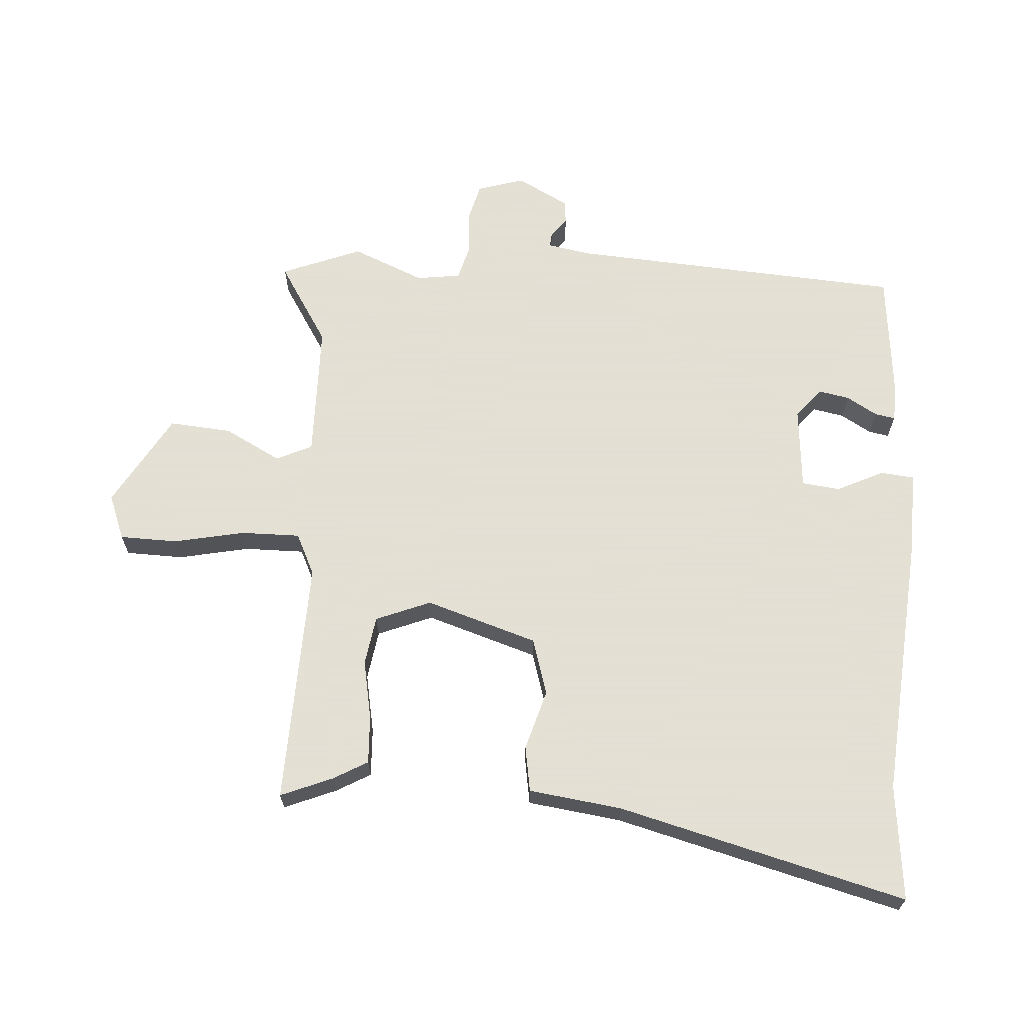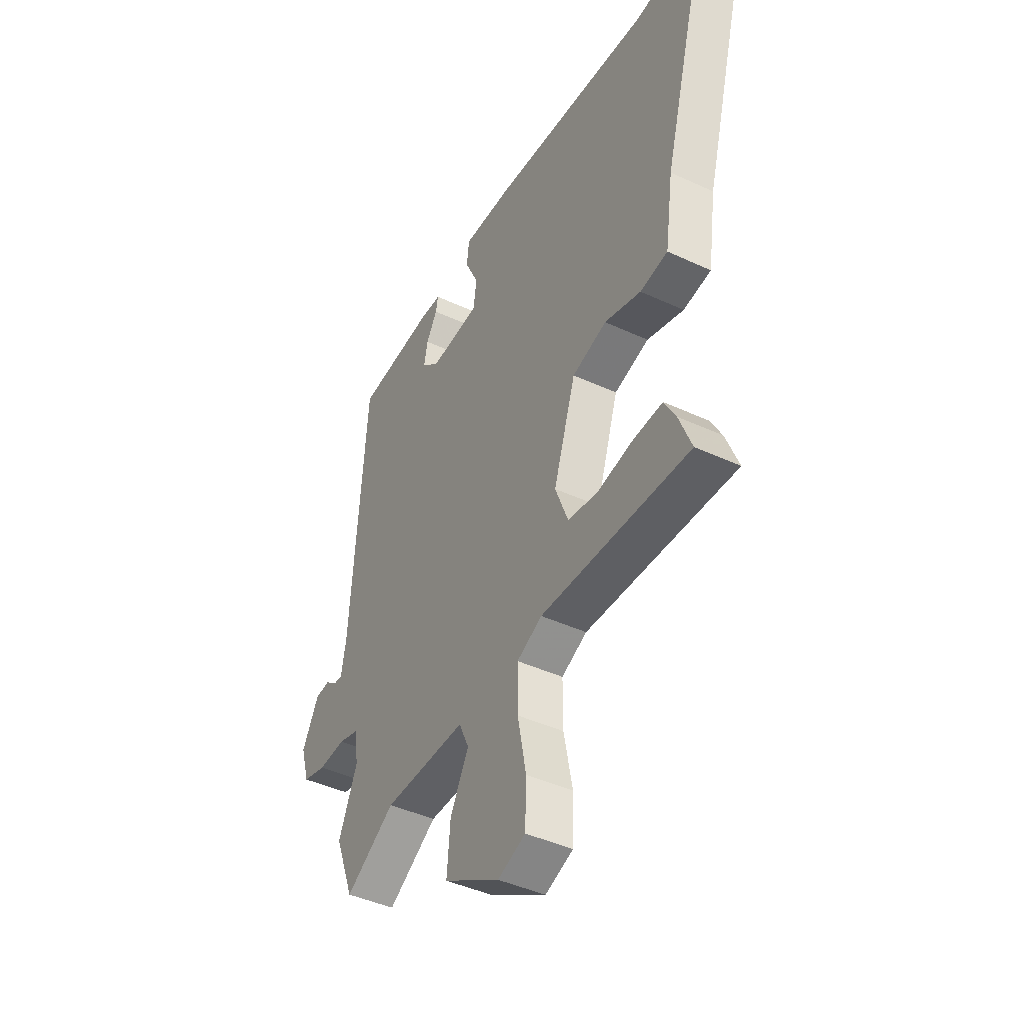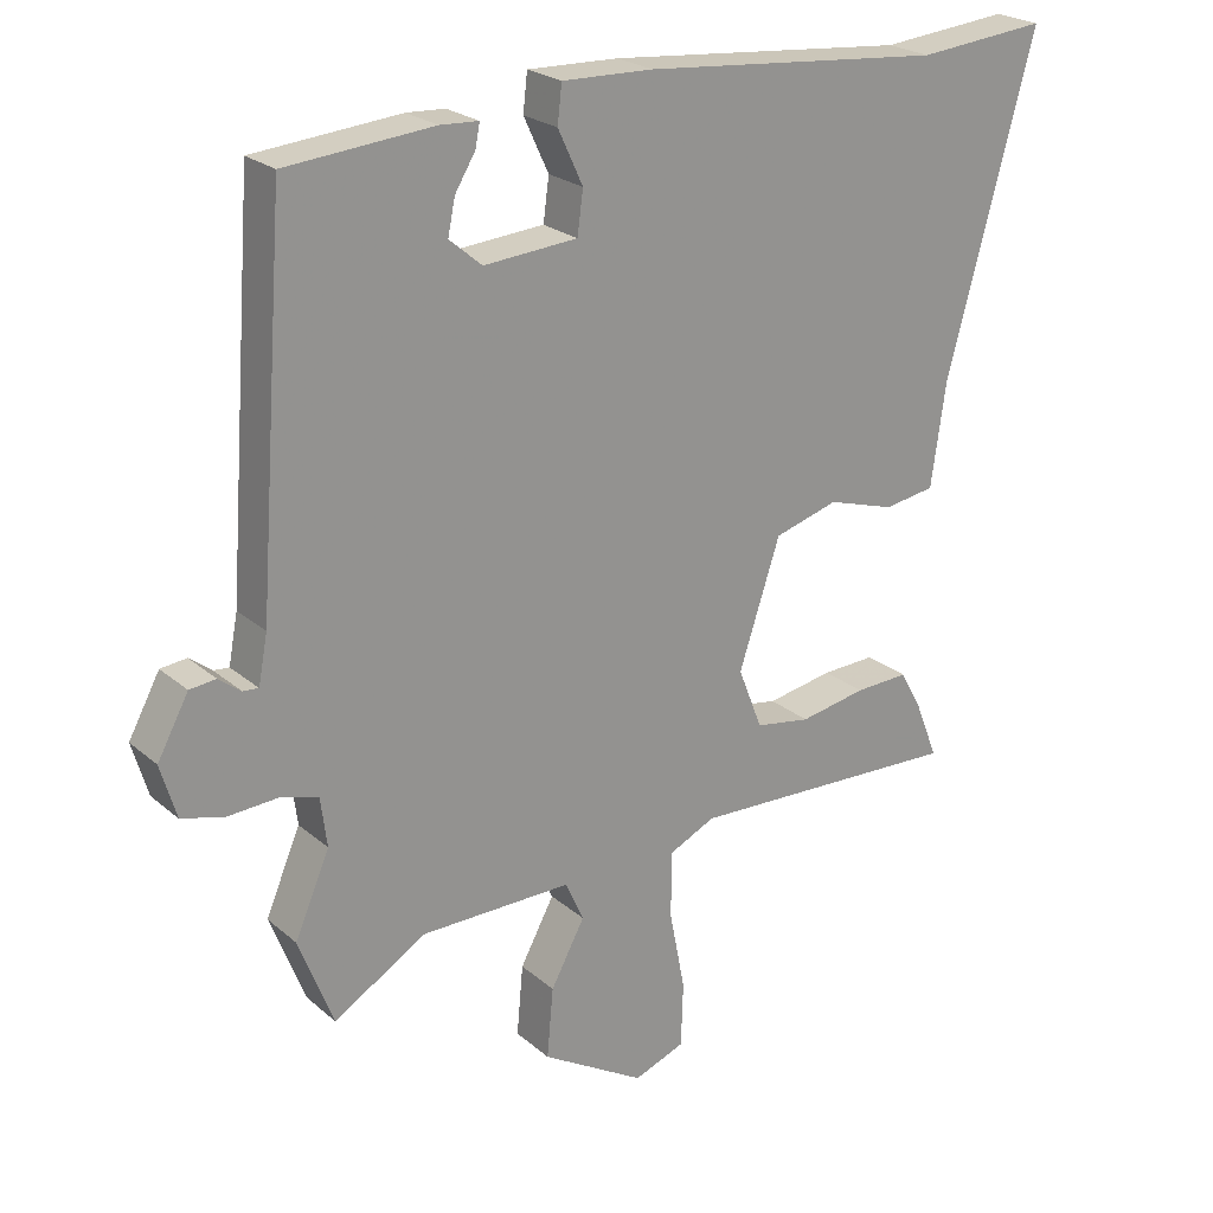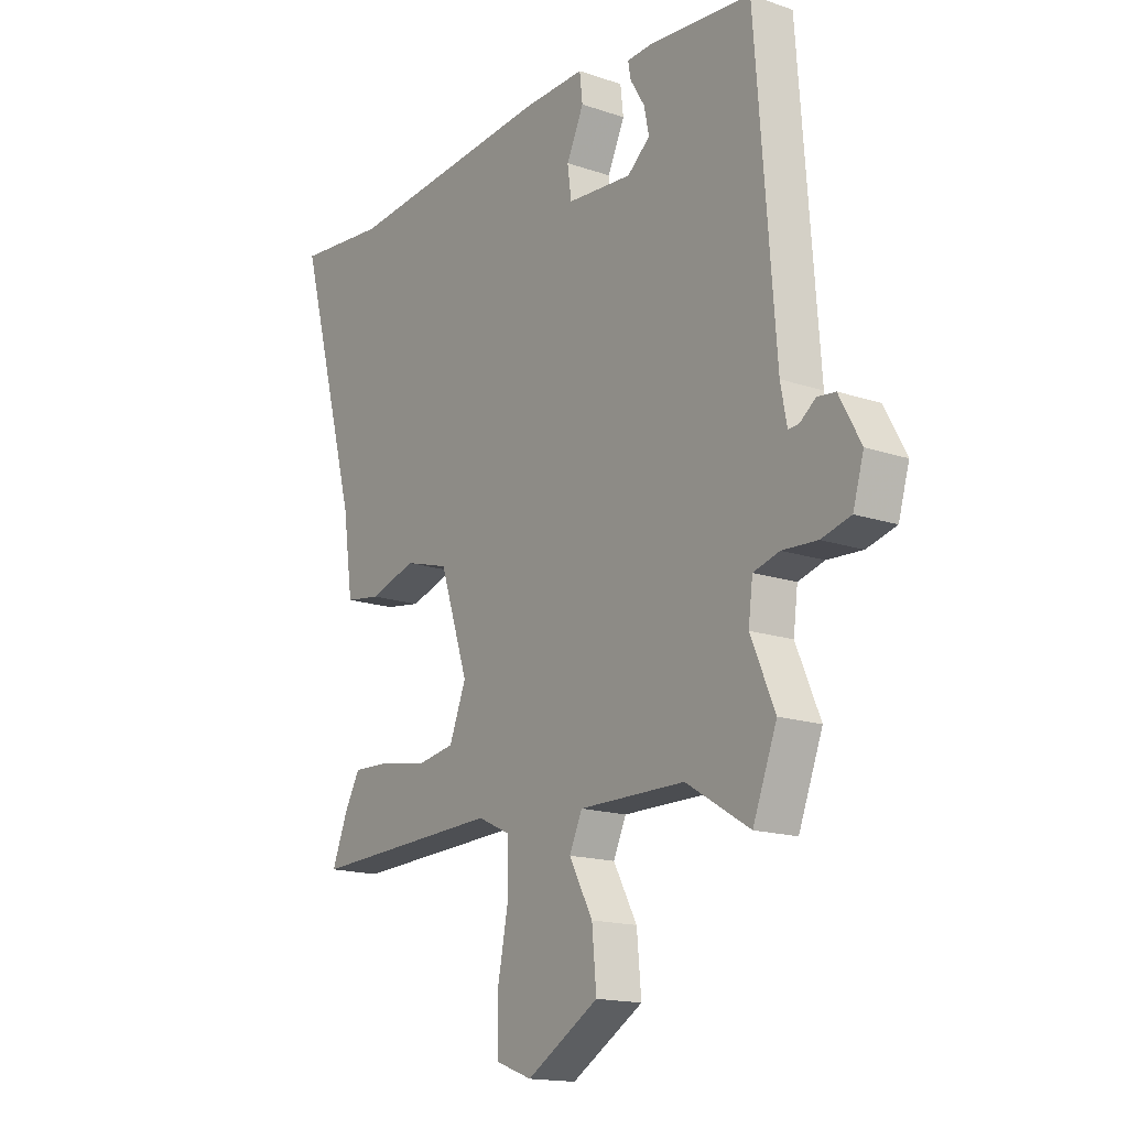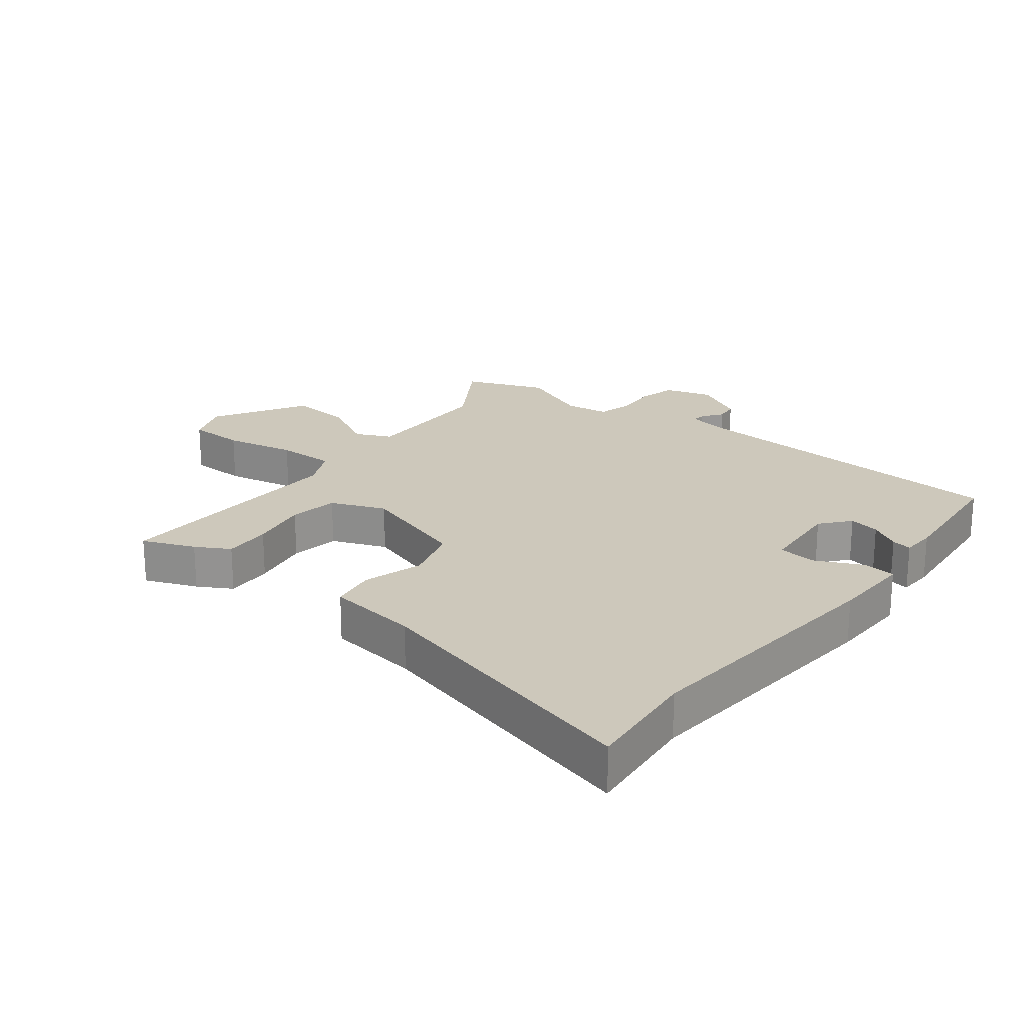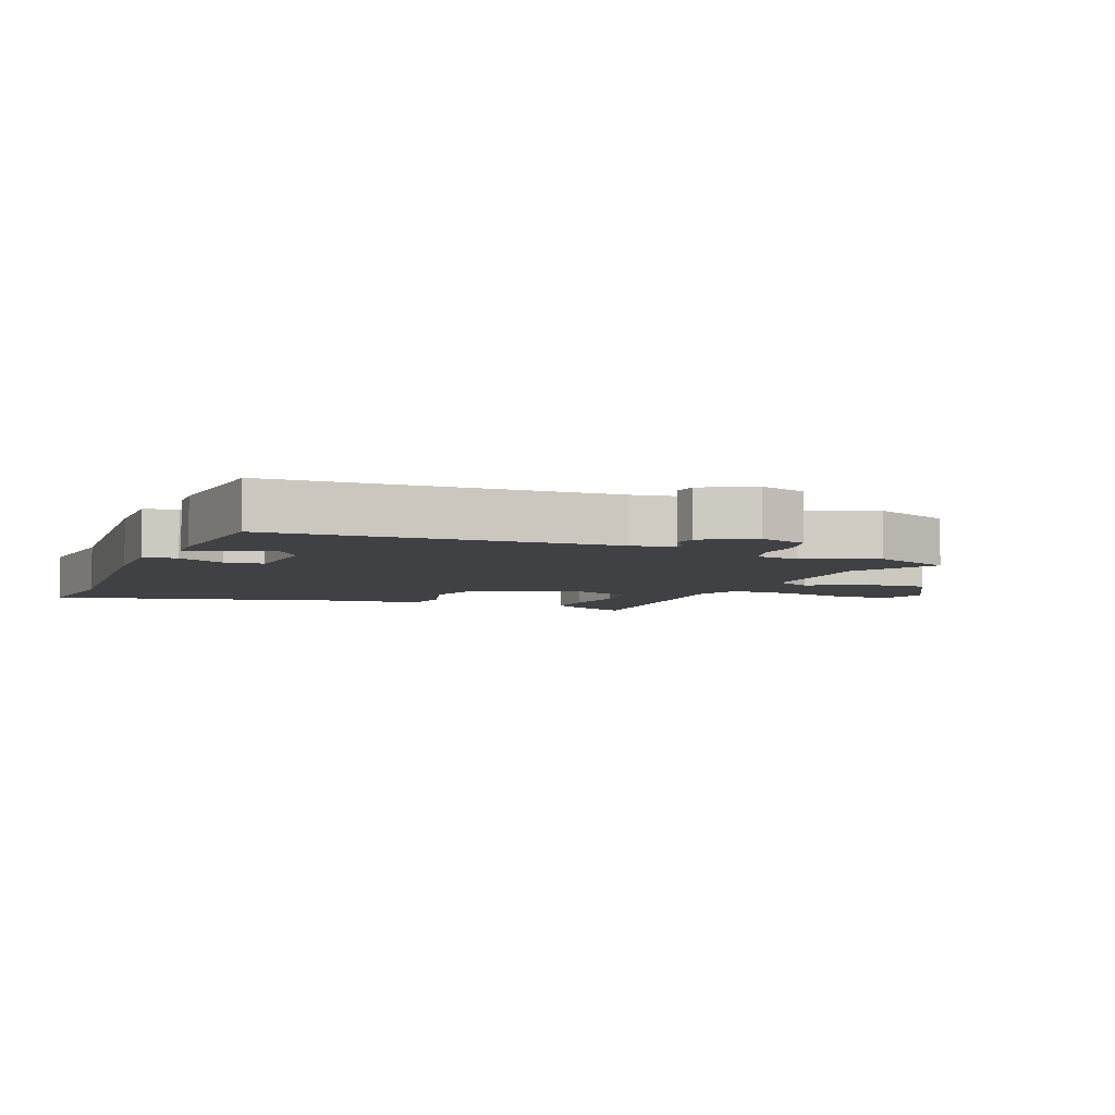
<metadata>
{"format":"obj","ext":"obj","renderer":"f3d","projection":"perspective","resolution":1024,"background":"white","views":[{"elev":66.2,"azim":-86.8,"up":"+Y"},{"elev":-43.2,"azim":-118.8,"up":"+Z"},{"elev":23.4,"azim":144.4,"up":"+Z"},{"elev":-16.1,"azim":54.8,"up":"+Z"},{"elev":21.9,"azim":-52.4,"up":"+Y"},{"elev":-5.8,"azim":66.9,"up":"+Y"}]}
</metadata>
<code>
v 0.497 0.07 0.491
v 0.537 0.07 -0.04
v 0.55 0.07 -0.108
v 0.572 0.07 -0.106
v 0.603 0.07 -0.082
v 0.64 0.07 -0.086
v 0.684 0.07 -0.167
v 0.662 0.07 -0.242
v 0.602 0.07 -0.258
v 0.531 0.07 -0.254
v 0.478 0.07 -0.269
v 0.469 0.07 -0.339
v 0.518 0.07 -0.453
v 0.469 0.07 -0.58
v 0.34 0.07 -0.501
v 0.125 0.07 -0.5
v 0.099 0.07 -0.557
v 0.147 0.07 -0.646
v 0.156 0.07 -0.745
v 0.01 0.07 -0.832
v -0.062 0.07 -0.805
v -0.065 0.07 -0.714
v -0.043 0.07 -0.601
v -0.043 0.07 -0.507
v -0.109 0.07 -0.476
v -0.497 0.07 -0.492
v -0.464 0.07 -0.409
v -0.434 0.07 -0.355
v -0.358 0.07 -0.358
v -0.264 0.07 -0.375
v -0.186 0.07 -0.362
v -0.152 0.07 -0.275
v -0.21 0.07 -0.099
v -0.3 0.07 -0.073
v -0.395 0.07 -0.102
v -0.467 0.07 -0.091
v -0.488 0.07 0.056
v -0.611 0.07 0.51
v -0.428 0.07 0.493
v -0.004 0.07 0.532
v 0.124 0.07 0.536
v 0.13 0.07 0.483
v 0.095 0.07 0.408
v 0.103 0.07 0.348
v 0.235 0.07 0.338
v 0.281 0.07 0.377
v 0.271 0.07 0.426
v 0.242 0.07 0.474
v 0.236 0.07 0.506
v 0.29 0.07 0.509
v 0.497 0 0.491
v 0.537 0 -0.04
v 0.55 0 -0.108
v 0.572 0 -0.106
v 0.603 0 -0.082
v 0.64 0 -0.086
v 0.684 0 -0.167
v 0.662 0 -0.242
v 0.602 0 -0.258
v 0.531 0 -0.254
v 0.478 0 -0.269
v 0.469 0 -0.339
v 0.518 0 -0.453
v 0.469 0 -0.58
v 0.34 0 -0.501
v 0.125 0 -0.5
v 0.099 0 -0.557
v 0.147 0 -0.646
v 0.156 0 -0.745
v 0.01 0 -0.832
v -0.062 0 -0.805
v -0.065 0 -0.714
v -0.043 0 -0.601
v -0.043 0 -0.507
v -0.109 0 -0.476
v -0.497 0 -0.492
v -0.464 0 -0.409
v -0.434 0 -0.355
v -0.358 0 -0.358
v -0.264 0 -0.375
v -0.186 0 -0.362
v -0.152 0 -0.275
v -0.21 0 -0.099
v -0.3 0 -0.073
v -0.395 0 -0.102
v -0.467 0 -0.091
v -0.488 0 0.056
v -0.611 0 0.51
v -0.428 0 0.493
v -0.004 0 0.532
v 0.124 0 0.536
v 0.13 0 0.483
v 0.095 0 0.408
v 0.103 0 0.348
v 0.235 0 0.338
v 0.281 0 0.377
v 0.271 0 0.426
v 0.242 0 0.474
v 0.236 0 0.506
v 0.29 0 0.509
f 47 48 49 50
f 46 47 50 1
f 45 46 1 2
f 44 45 2 3
f 40 41 42 43
f 39 40 43 44
f 37 38 39 44
f 34 35 36 37
f 33 34 37 44
f 32 33 44 3
f 27 28 29 30
f 25 26 27 30
f 24 25 30 31
f 20 21 22 23
f 20 23 24
f 17 18 19 20
f 17 20 24
f 16 17 24 31
f 12 13 14 15
f 11 12 15 16
f 7 8 9 10
f 7 10 11
f 4 5 6 7
f 4 7 11
f 11 16 31 32
f 3 4 11 32
f 100 99 98 97
f 51 100 97 96
f 52 51 96 95
f 53 52 95 94
f 93 92 91 90
f 94 93 90 89
f 94 89 88 87
f 87 86 85 84
f 94 87 84 83
f 53 94 83 82
f 80 79 78 77
f 80 77 76 75
f 81 80 75 74
f 73 72 71 70
f 74 73 70
f 70 69 68 67
f 74 70 67
f 81 74 67 66
f 65 64 63 62
f 66 65 62 61
f 60 59 58 57
f 61 60 57
f 57 56 55 54
f 61 57 54
f 82 81 66 61
f 82 61 54 53
f 1 51 52 2
f 2 52 53 3
f 3 53 54 4
f 4 54 55 5
f 5 55 56 6
f 6 56 57 7
f 7 57 58 8
f 8 58 59 9
f 9 59 60 10
f 10 60 61 11
f 11 61 62 12
f 12 62 63 13
f 13 63 64 14
f 14 64 65 15
f 15 65 66 16
f 16 66 67 17
f 17 67 68 18
f 18 68 69 19
f 19 69 70 20
f 20 70 71 21
f 21 71 72 22
f 22 72 73 23
f 23 73 74 24
f 24 74 75 25
f 25 75 76 26
f 26 76 77 27
f 27 77 78 28
f 28 78 79 29
f 29 79 80 30
f 30 80 81 31
f 31 81 82 32
f 32 82 83 33
f 33 83 84 34
f 34 84 85 35
f 35 85 86 36
f 36 86 87 37
f 37 87 88 38
f 38 88 89 39
f 39 89 90 40
f 40 90 91 41
f 41 91 92 42
f 42 92 93 43
f 43 93 94 44
f 44 94 95 45
f 45 95 96 46
f 46 96 97 47
f 47 97 98 48
f 48 98 99 49
f 49 99 100 50
f 50 100 51 1

</code>
